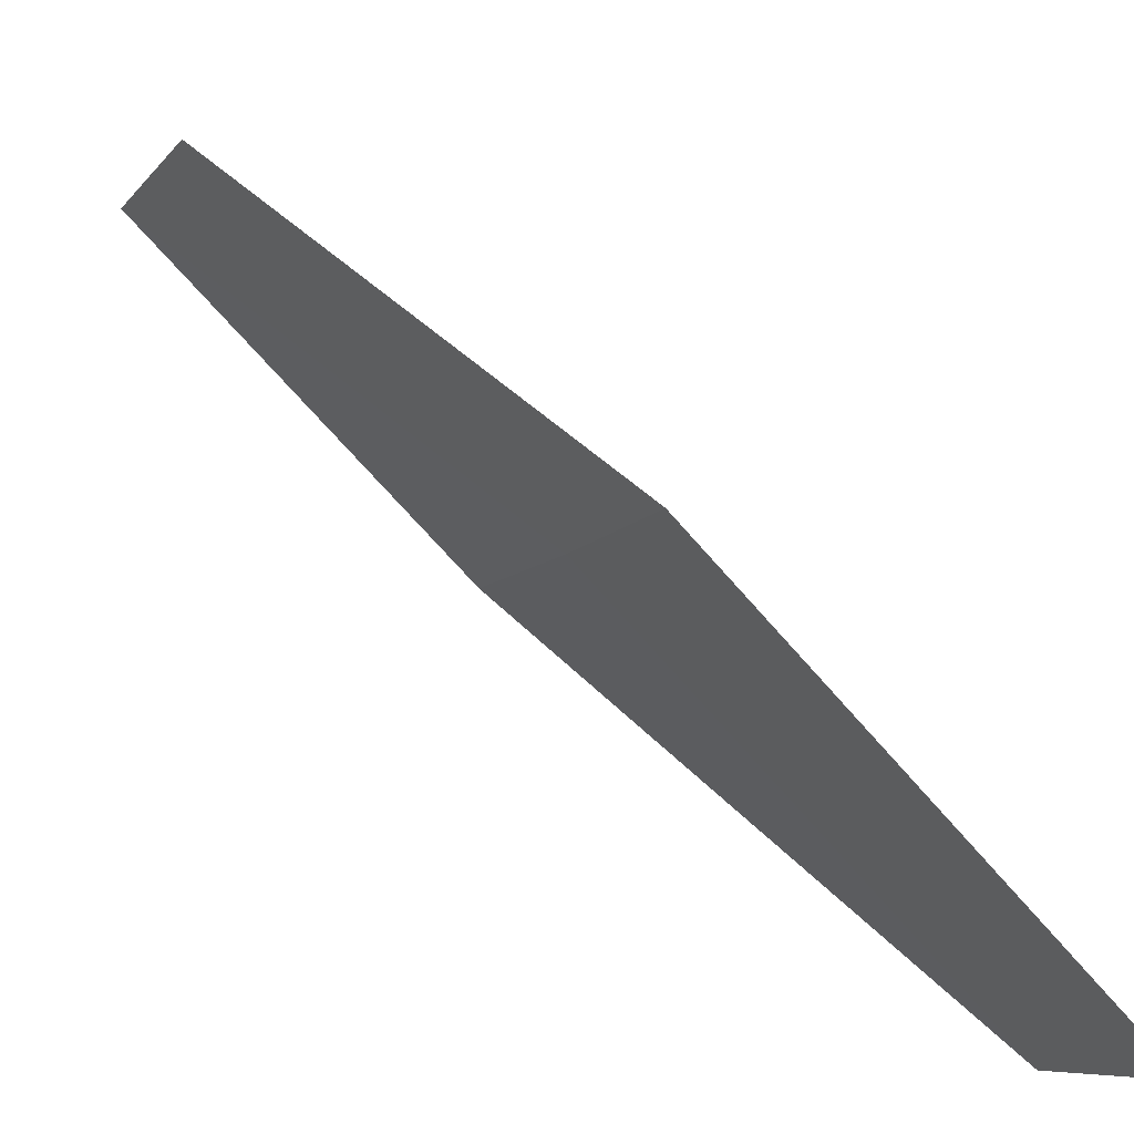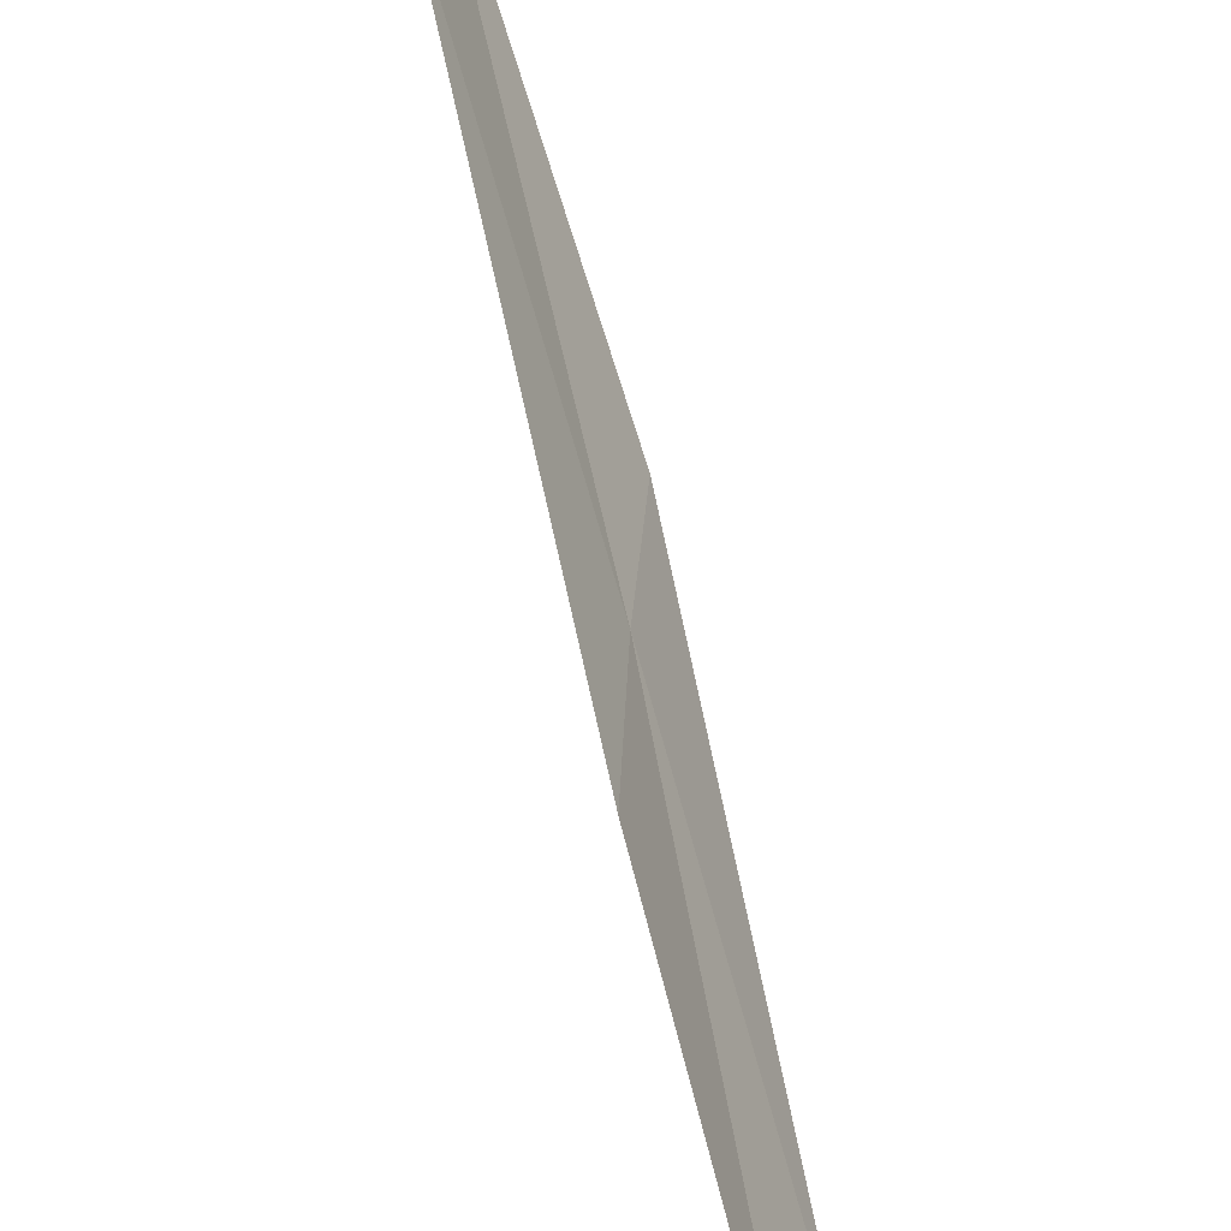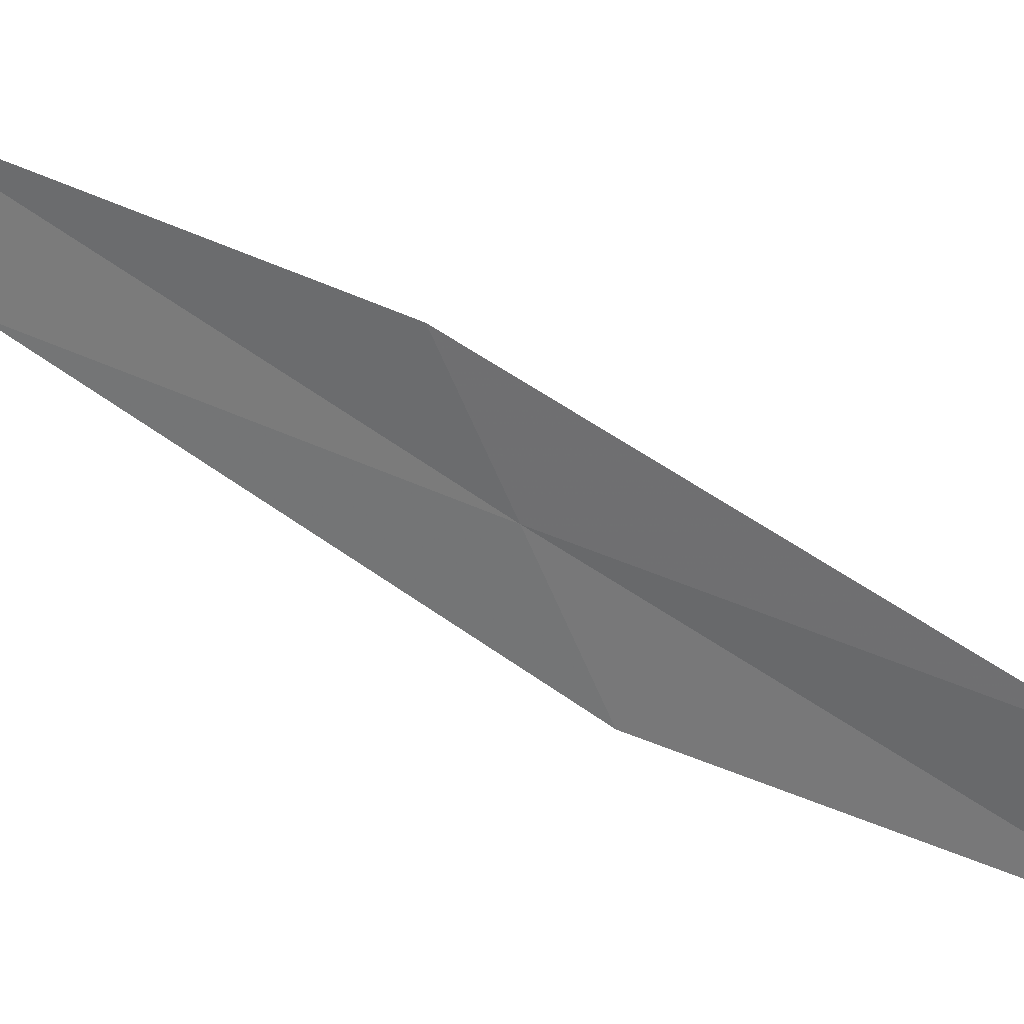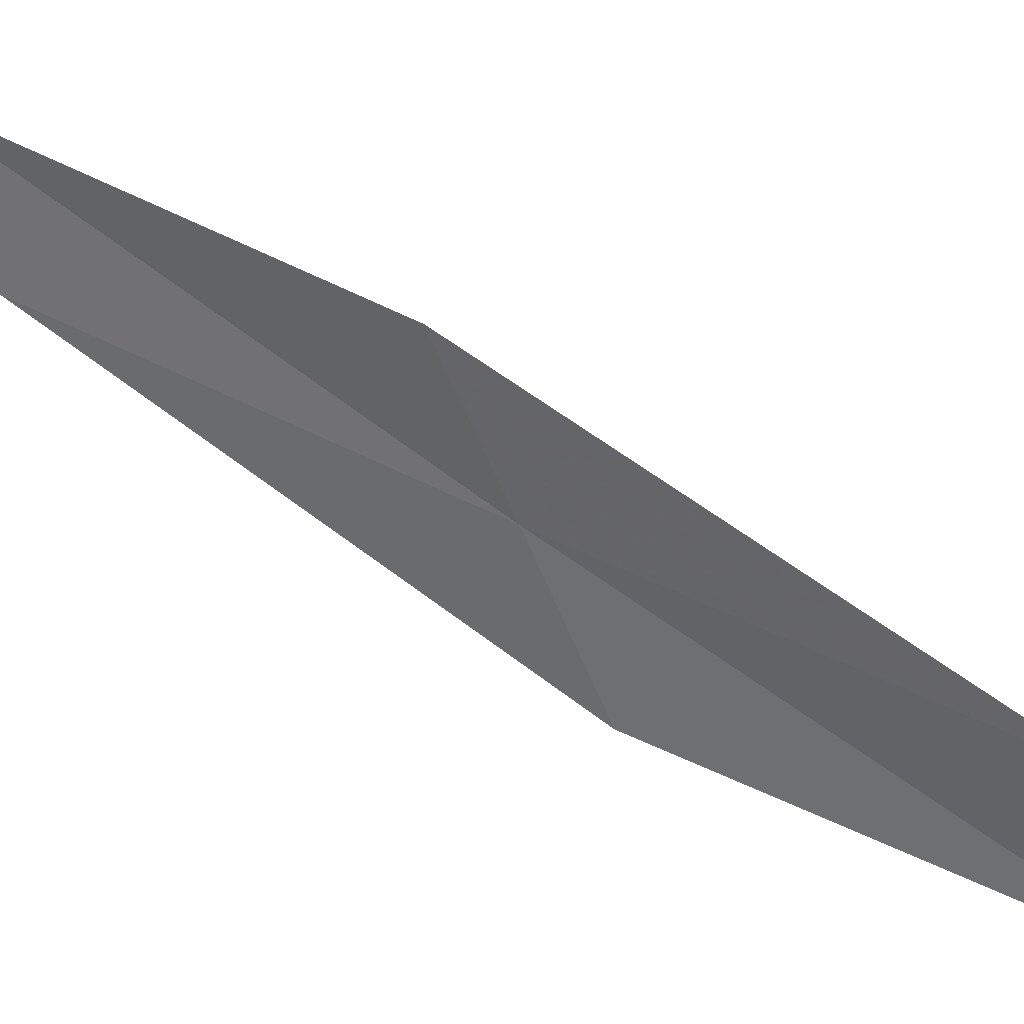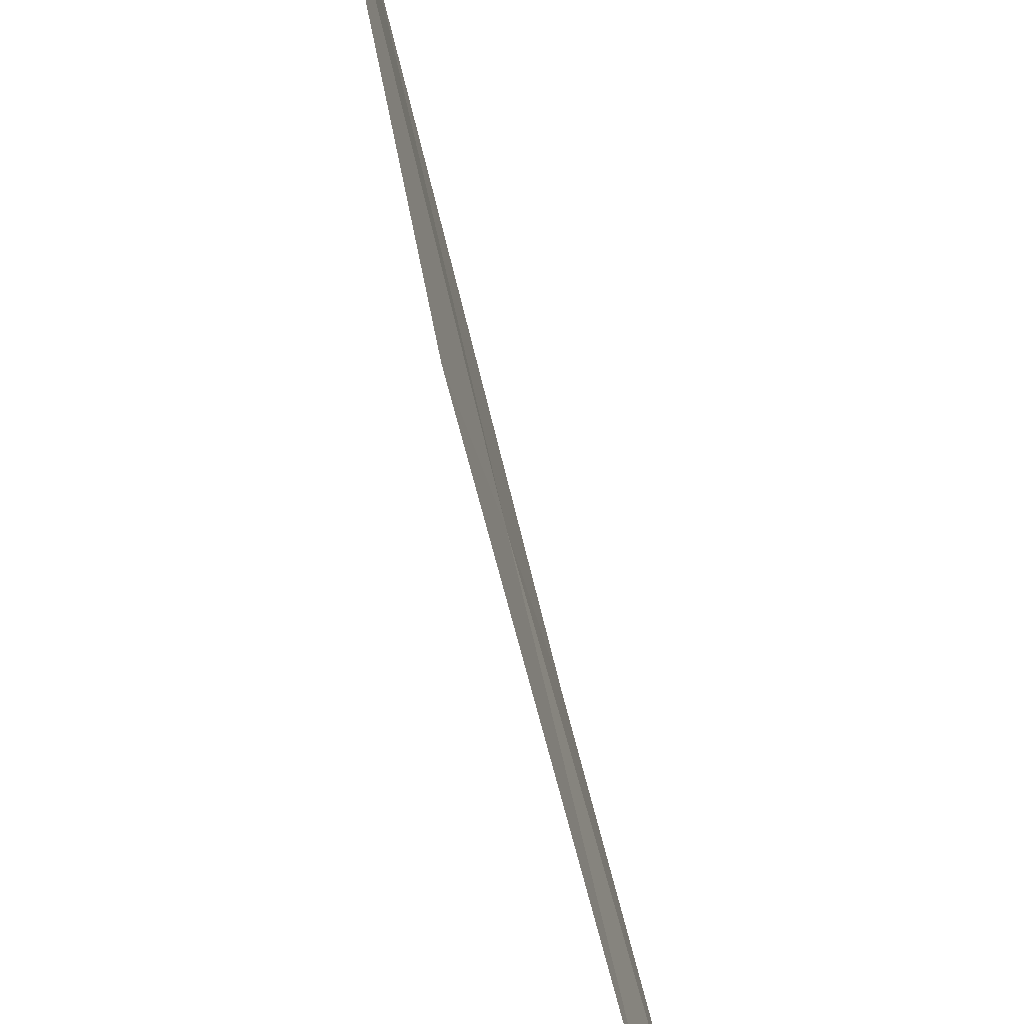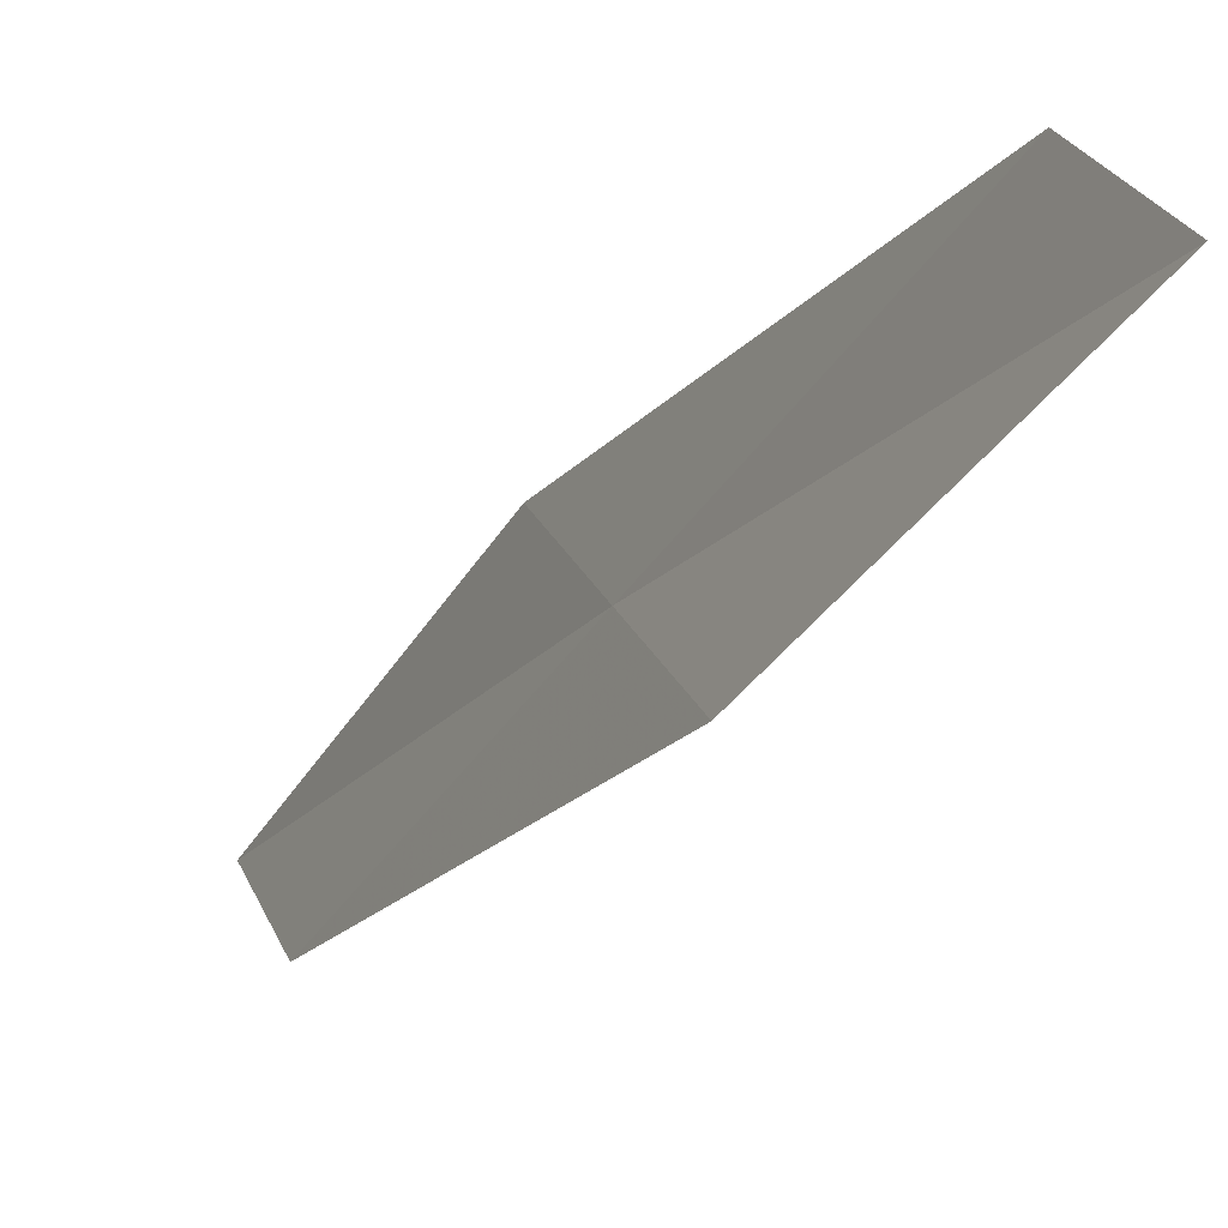
<metadata>
{"format":"obj","ext":"obj","renderer":"f3d","projection":"perspective","resolution":1024,"background":"white","views":[{"elev":69.1,"azim":-36.7,"up":"+Y"},{"elev":-76.7,"azim":17.6,"up":"+Y"},{"elev":16.8,"azim":114.9,"up":"+Y"},{"elev":19.5,"azim":119.3,"up":"+Y"},{"elev":61.8,"azim":167.1,"up":"+Y"},{"elev":-51.2,"azim":151.4,"up":"+Y"}]}
</metadata>
<code>
v 23.05 27.7 17.24
v 23.06 28.2 19.3
v 22.92 27 16.95
v 23.02 27.24 15.19
v 22.85 26.56 14.95
v 23.19 28.38 17.5
v 23.16 28.9 19.61
f 1 3 2
f 1 4 5
f 1 5 3
f 1 7 6
f 1 2 7
f 1 6 4

</code>
